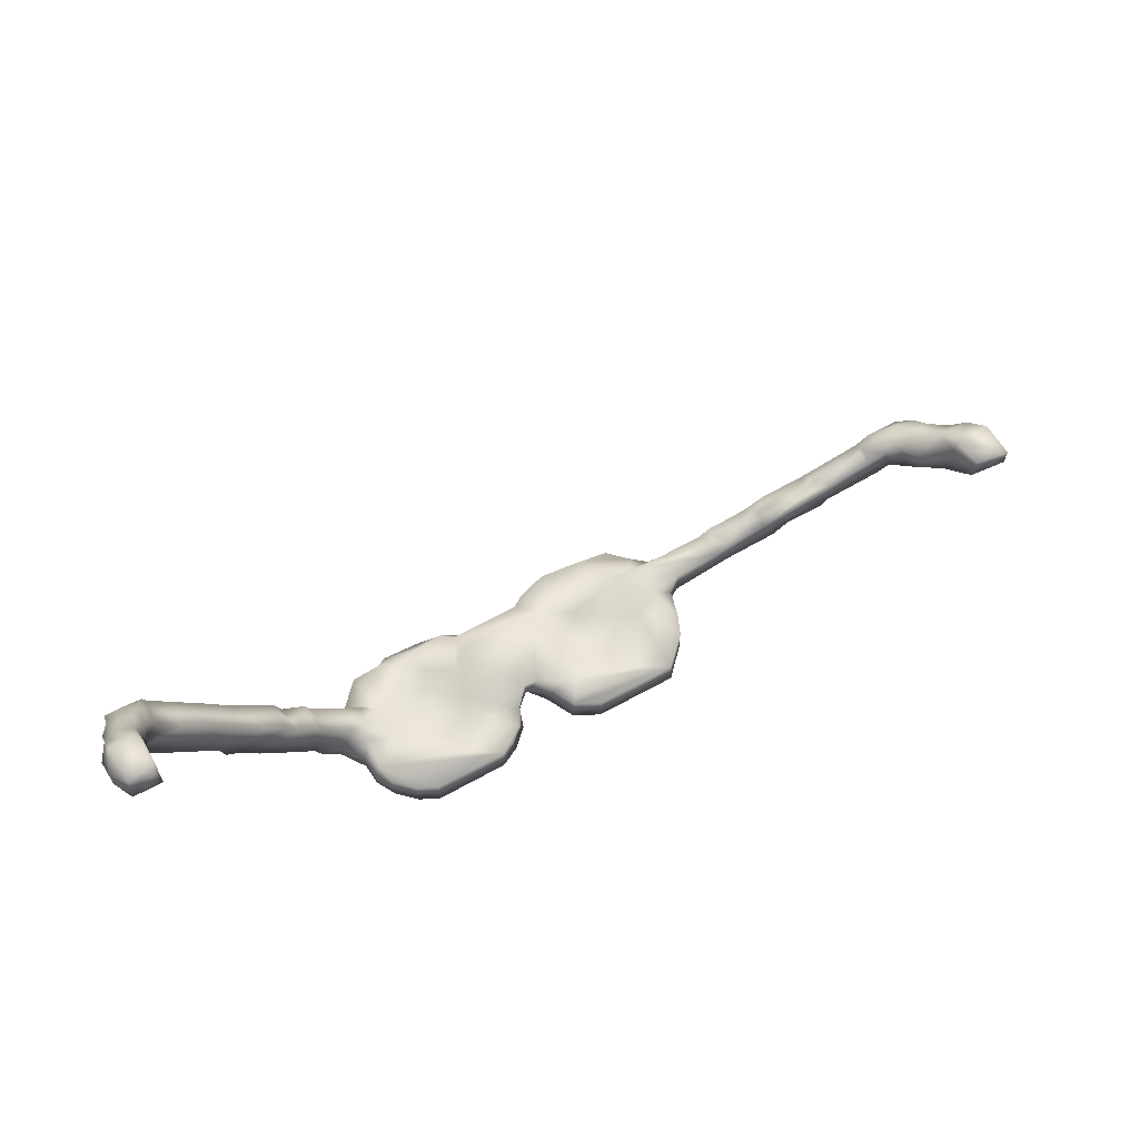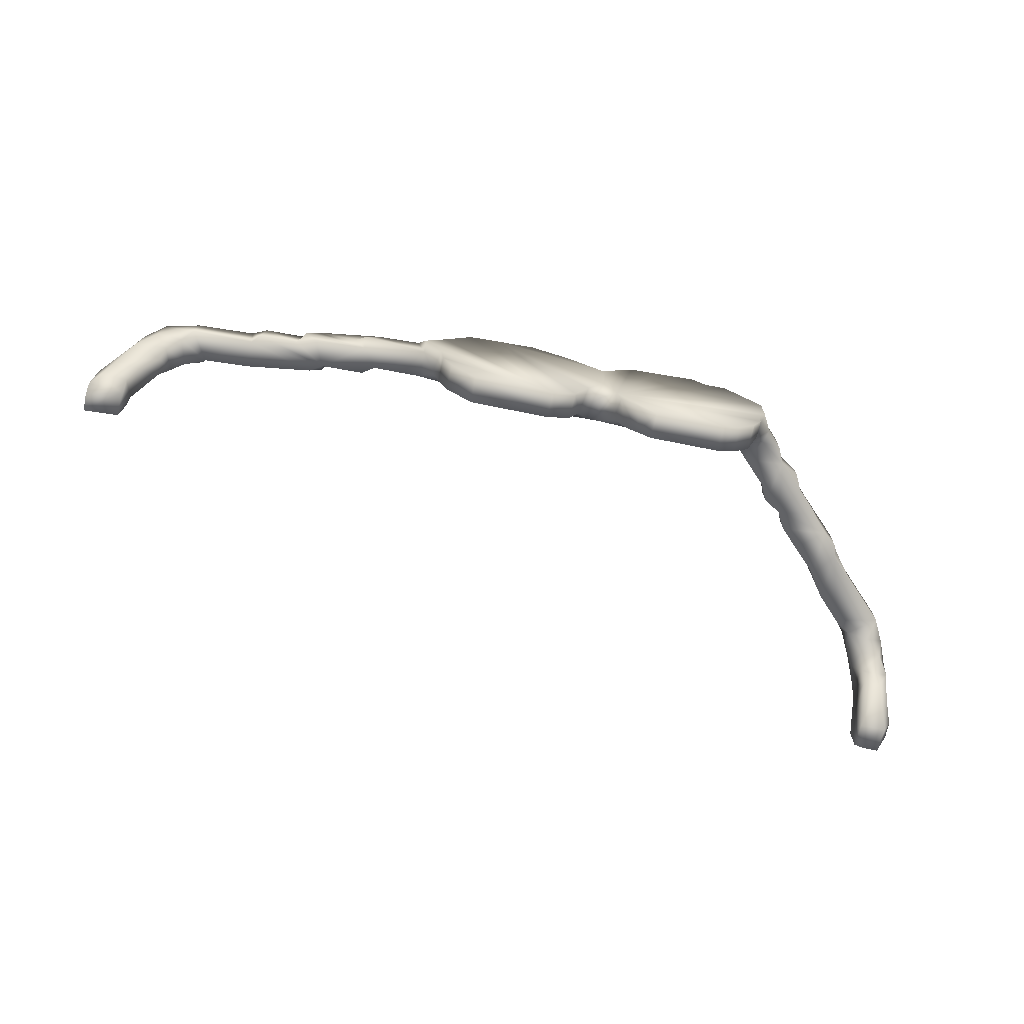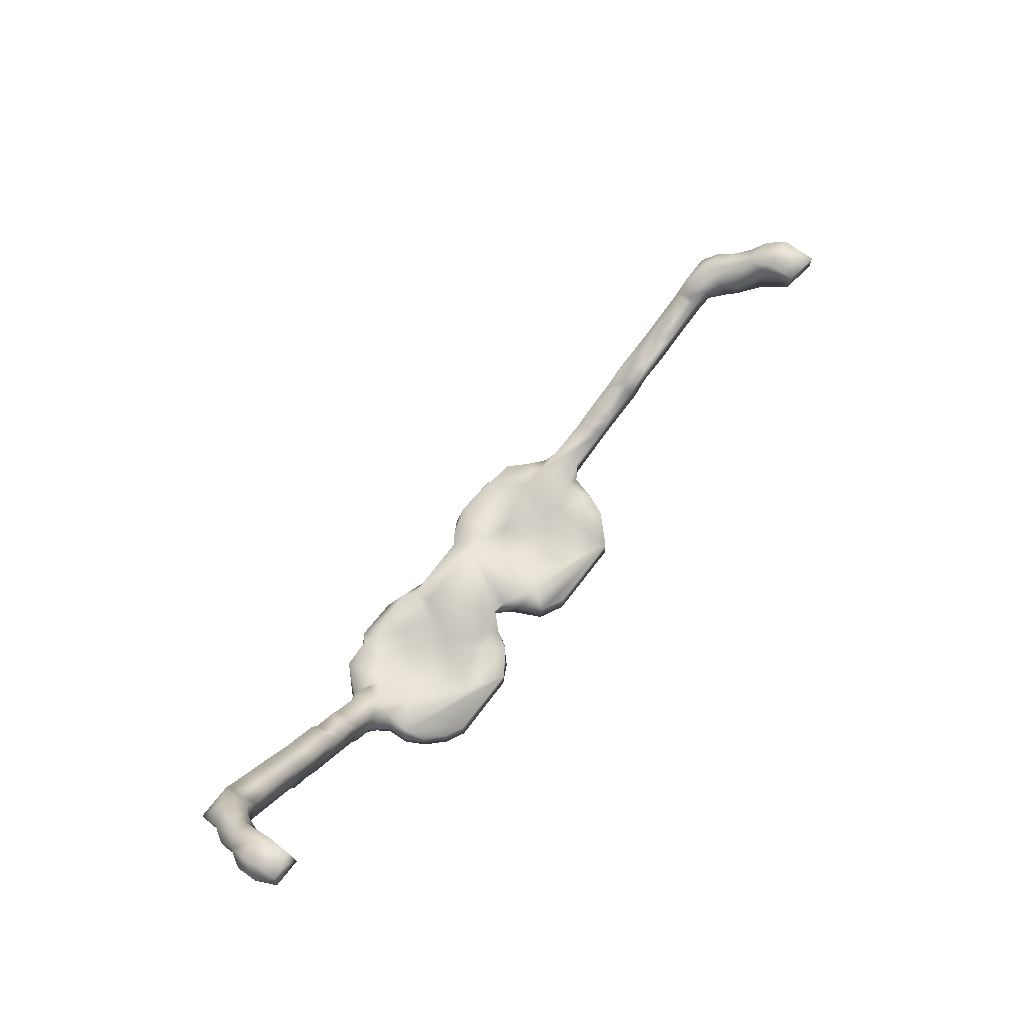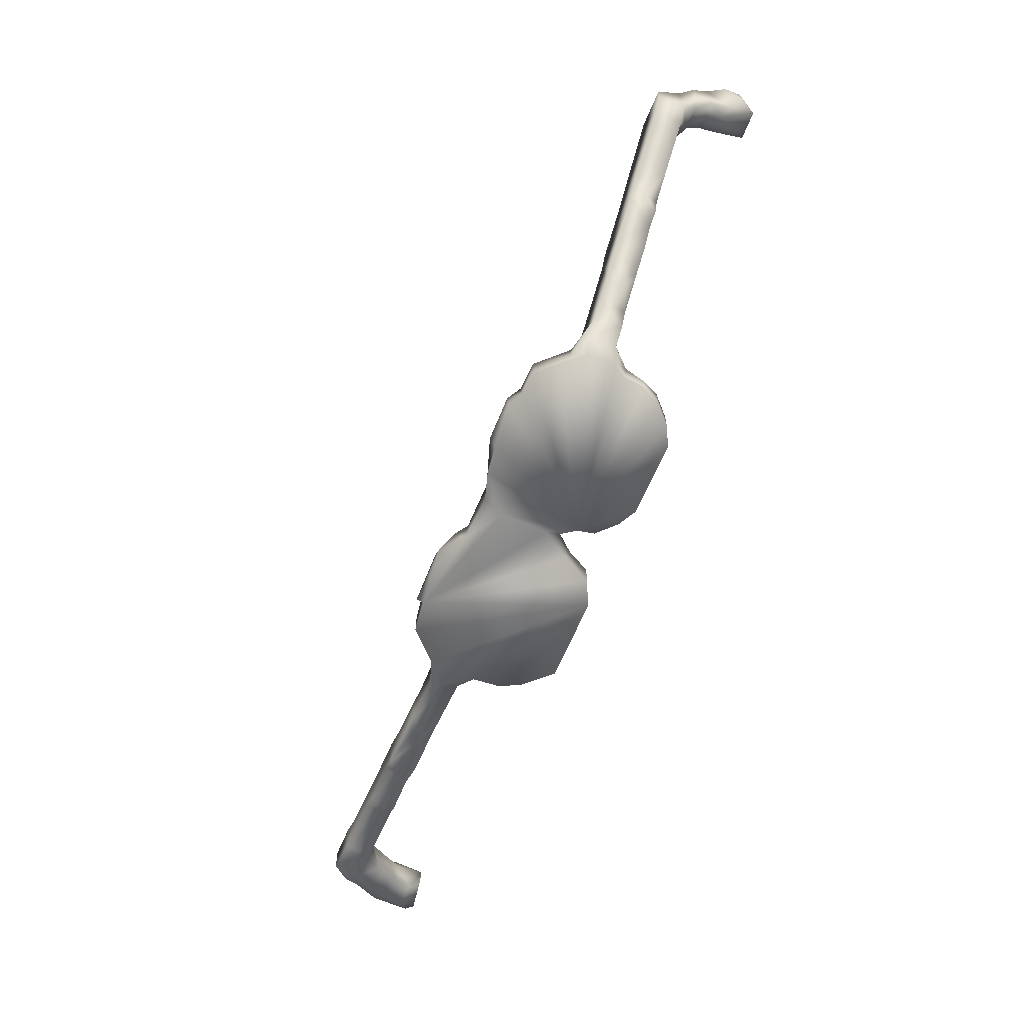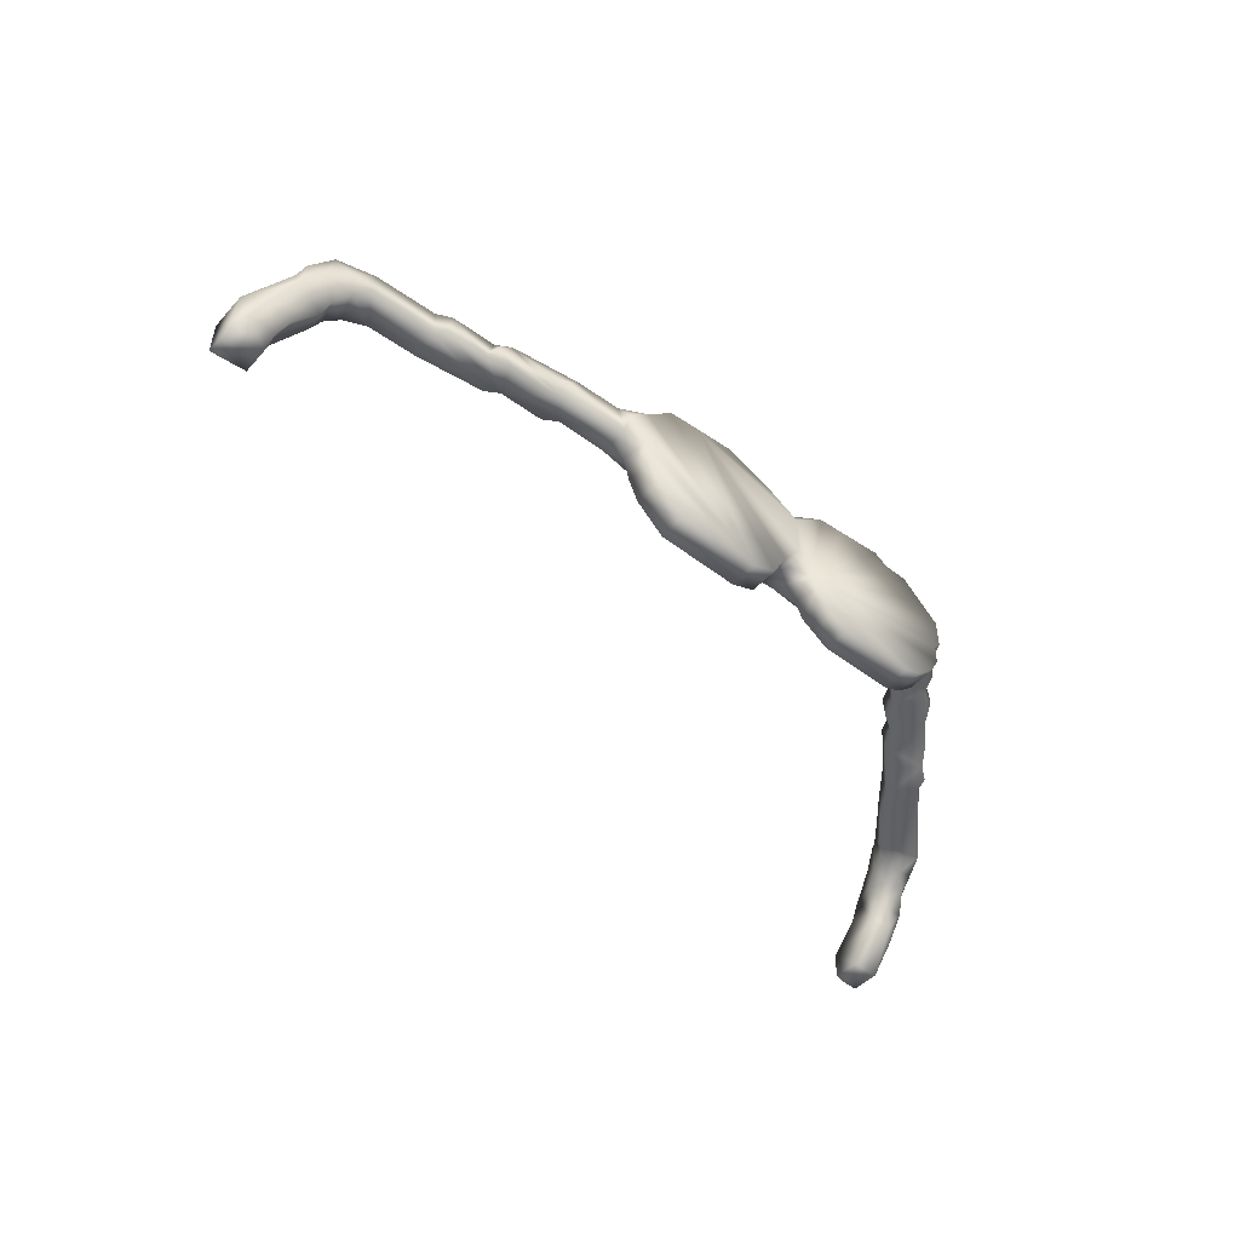
<metadata>
{"format":"obj","ext":"obj","renderer":"f3d","projection":"perspective","resolution":1024,"background":"white","views":[{"elev":60.4,"azim":150.1,"up":"+Y"},{"elev":-68.5,"azim":-11.8,"up":"+Z"},{"elev":70.2,"azim":127.0,"up":"+Y"},{"elev":-65.0,"azim":66.9,"up":"+Y"},{"elev":-50.6,"azim":-40.1,"up":"+Z"}]}
</metadata>
<code>
v 13.01 55.03 56.05
v 13 56.02 55
v 14.02 54.02 57
v 13.23 54.79 60.15
v 15.07 53.04 59.04
v 15.32 55.66 62.25
v 16.45 51.71 63.39
v 13 58 55
v 12.97 57.95 59.03
v 14.03 56.97 60.96
v 16.83 55.31 55.72
v 16.74 51.21 61.89
v 16.98 54.06 57.04
v 17.85 53.1 58.92
v 18.72 50.19 64.08
v 19.84 52.19 60.94
v 17.46 56.63 58.61
v 18.99 55.04 63.58
v 20.17 51.05 62.09
v 19.92 54.08 61.01
v 21.59 50.24 63.79
v 20.95 53.94 63.14
v 22.38 53.14 63.92
v 22.81 49 64.14
v 29.67 48.93 64
v 24.63 52.26 64.11
v 17.13 51.14 65.08
v 17.56 54.01 65.61
v 16.98 54.93 64
v 19.18 50.01 67
v 18.95 52.9 67.01
v 19.92 53.99 65.99
v 20.94 49.53 65.52
v 23.03 49.07 66.99
v 21.5 53.72 65.12
v 22.64 52.95 67
v 24.32 52.07 66.99
v 16.77 57.97 55.53
v 16.97 57.98 58.91
v 17.28 56.63 61.27
v 30.49 48 64.11
v 30.98 48.01 66.94
v 29.8 51.92 64.01
v 24.31 52.97 65.4
v 29.42 48.75 66.97
v 31.15 51.12 66.99
v 32.41 51.23 64.88
v 31.26 52 65.41
v 34.85 47.87 64.17
v 37.02 47.12 64.02
v 42.79 46.92 64.01
v 35.69 47.9 67
v 35.75 47 65.6
v 37.12 47.04 67
v 36.88 50.96 64
v 38.31 50.1 64
v 36.97 50.87 66.99
v 38.25 51 65.4
v 39.26 50.06 66.98
v 44.41 49.07 64
v 49.8 45.91 63.96
v 41.59 46.77 66.12
v 42.74 46 65.59
v 44.19 46.08 66.99
v 48.9 45.83 66.87
v 43.02 49.99 64.06
v 44.01 49.97 66.88
v 45.23 49.16 66.93
v 50.21 48.98 67
v 53.15 44.99 57.82
v 55.92 45.01 55
v 49.75 48.98 63.99
v 52.04 45.01 60.04
v 51.74 45.08 62.83
v 52.04 47.94 60.22
v 51.21 47.85 63.06
v 53.07 48 57.93
v 49.77 44.99 65.6
v 51.99 45.04 67.91
v 51.4 47.81 67.68
v 53.09 47.96 69.02
v 55.02 45 70.98
v 55.02 48 70.99
v 58.24 47.98 71.47
v 56.08 48 55.01
v 53.34 49.1 63.41
v 55.86 47.98 62.21
v 53.88 49 67.1
v 55.52 48.26 67.54
v 64.89 47.99 55
v 57.91 47 63.69
v 61.26 47.94 57.77
v 60.97 47.05 59.99
v 61.45 47.03 66.58
v 64.51 47.87 60.92
v 64.79 47.34 64.09
v 57.74 47.96 67.23
v 64.29 48.04 67.41
v 62.75 45.01 71.94
v 64.21 46.5 72.01
v 57.73 46.5 72
v 65.95 48.06 58.64
v 62.77 47.98 71.94
v 64.97 45 55.04
v 67.6 45.01 56.38
v 67.51 47.97 56.29
v 58.39 45 71.44
v 69.25 45.04 59.71
v 68.72 47.93 58.72
v 71.23 45.03 62.64
v 70.97 46.32 61
v 69.84 48.96 60.35
v 71.34 48.99 60.54
v 67.22 45.01 70.25
v 66.07 47.97 70.9
v 71.37 45.01 67.74
v 71.65 46.2 69.85
v 66.94 49.01 60.23
v 66.86 49 67.95
v 67.37 48.01 70.03
v 75 45.04 56.06
v 75.52 47.98 55.98
v 77.08 45.03 55
v 84.94 45 55.02
v 72.65 45 59.76
v 72.9 47.85 58.93
v 73.06 45 57.93
v 74.06 47.98 57
v 77.39 47.14 63.46
v 81.01 47.05 59.96
v 75.08 45.01 70.96
v 74.64 46.79 70.79
v 76.2 48 70.96
v 78.09 46.61 72.01
v 78.22 45.04 71.42
v 80.66 47.04 66.56
v 79.64 47.96 68.06
v 82.9 45.01 72
v 77.02 48 55
v 77.25 48.19 59.69
v 75.1 48.99 60.1
v 80.99 47.99 57.54
v 75.13 48.99 67.9
v 76.91 48.12 66.38
v 75.05 48 70.05
v 84.97 47.99 55.06
v 86.97 45 56.04
v 86.98 47.99 56.05
v 84 47.04 63.37
v 86.38 48.01 62.47
v 88.92 47.96 57.95
v 80.26 48.12 70.67
v 82.02 47.99 70.14
v 82.78 47.02 72.04
v 84.45 45.08 71.12
v 83.11 47.98 67.99
v 83.9 48 71.05
v 86.03 48.2 66.04
v 86.96 45.01 70.97
v 88.69 49.64 64.78
v 87.93 49 67.03
v 88.9 45.02 57.97
v 89.97 45.01 60.02
v 89.99 46.91 59.97
v 89.35 47.99 60.27
v 90.14 45.05 62.36
v 91.04 45.16 63.66
v 92.14 47.16 64.04
v 86.98 47.84 70.94
v 88.92 45.04 68.99
v 89.86 46.16 68.17
v 90.94 45.02 66.86
v 92.08 47.11 67.01
v 89.16 49.18 63.31
v 90.29 51.23 64.04
v 90.14 48.01 61.93
v 91.73 48.59 63.75
v 93.16 54.08 64.01
v 93.9 48.96 64.02
v 94.05 55.88 64.02
v 94.81 50.9 64.01
v 97.87 53.85 64.02
v 89.62 48.66 67.85
v 90.09 51.06 66.96
v 96.4 57.34 67
v 93.46 54.47 66.95
v 93.77 48.81 66.97
v 93.98 55.94 66.79
v 95.03 50.88 66.83
v 95.97 57.06 64.04
v 100.4 56.44 63.99
v 96.99 52.04 65.01
v 96.95 52.12 66.98
v 97.84 53.92 66.99
v 100.3 56.33 66.99
v 97.1 59.06 64.02
v 99.22 61.18 64.02
v 102.3 64.15 64.01
v 103.7 59.73 64
v 97.13 59.14 66.99
v 101.1 63 66.99
v 102.2 58.56 64.03
v 103.8 59.83 66.96
v 104 66.9 64.09
v 104.1 66.66 66.99
v 104.3 61.4 64
v 106.9 64 64.01
v 104.6 61.06 65.33
v 105.5 62.55 67
v 106.8 69.66 64.01
v 108.6 70.93 63.85
v 110.6 72.63 62.46
v 111.7 68.67 63.99
v 111 71 63.07
v 106.5 69.45 66.99
v 108.2 65.23 66.99
v 108.7 72.08 66.98
v 110.5 67.53 66.99
v 111 78.98 55.01
v 111 81.86 58.16
v 109.1 73.08 63.99
v 110.1 75 62.97
v 110.9 74.33 60.8
v 111 75.12 58.98
v 111 77.73 63.25
v 111 78.67 61.32
v 109.1 72.79 66.96
v 109.8 74.57 65.19
v 111 75.13 65.83
v 112.9 72.97 66.95
v 111.1 81.98 55.53
v 112 81.94 55
v 111.9 81.97 59.02
v 113 71.23 63.95
v 112 68.98 66.94
v 112.9 70.99 66.98
v 114 78.98 55.09
v 112.9 72.59 62.46
v 112.9 75.04 58.98
v 112.5 78.77 61.88
v 114 74.32 60.76
v 114 76.07 58.2
v 114 77.32 62.75
v 114 73.94 62.97
v 115 79 57.1
v 115.1 79.97 59.05
v 114 80.06 60.84
v 115 80.98 57.02
v 113 74.93 65.92
v 113.1 76.68 64.25
v 113.8 81.98 55.05
v 114 81.94 59.01
f 11 1 2
f 1 3 4
f 11 3 1
f 9 2 4
f 4 6 10
f 5 14 16
f 16 12 5
f 5 3 13
f 3 11 13
f 6 7 29
f 5 13 14
f 17 14 13
f 29 18 6
f 12 16 19
f 22 16 20
f 22 23 19
f 26 24 21
f 26 21 23
f 28 7 27
f 15 30 27
f 31 27 30
f 31 30 34
f 31 34 36
f 31 32 28
f 15 21 33
f 32 35 18
f 35 23 22
f 23 44 26
f 35 44 23
f 44 35 36
f 36 37 44
f 36 34 37
f 11 2 8
f 10 39 9
f 10 6 40
f 17 13 38
f 40 17 39
f 39 38 8
f 40 6 18
f 43 25 26
f 37 26 44
f 24 25 34
f 34 25 45
f 37 43 26
f 37 34 46
f 48 43 37
f 45 25 41
f 41 42 45
f 34 45 46
f 46 48 37
f 52 42 49
f 50 53 49
f 53 54 52
f 55 25 43
f 56 41 25
f 46 47 48
f 45 42 52
f 46 55 47
f 55 58 56
f 57 58 46
f 59 57 52
f 58 57 59
f 52 54 59
f 54 51 62
f 62 51 63
f 63 51 61
f 63 61 64
f 64 61 65
f 60 51 56
f 60 56 66
f 66 56 59
f 67 66 59
f 67 64 68
f 68 66 67
f 68 64 69
f 69 60 68
f 71 70 77
f 76 74 61
f 75 70 73
f 73 70 104
f 65 61 78
f 61 74 78
f 65 78 79
f 80 65 79
f 81 80 79
f 79 104 82
f 79 82 83
f 81 79 83
f 83 82 84
f 87 75 86
f 88 72 60
f 88 60 69
f 69 65 80
f 89 88 81
f 89 86 88
f 70 71 104
f 96 95 93
f 84 107 101
f 94 91 97
f 94 93 91
f 96 93 94
f 101 107 99
f 101 99 100
f 87 77 75
f 87 85 77
f 92 85 87
f 89 91 87
f 89 97 91
f 98 94 97
f 103 98 84
f 84 101 103
f 103 101 100
f 104 71 90
f 90 105 104
f 107 105 108
f 109 105 106
f 107 108 110
f 110 108 111
f 112 111 109
f 111 125 110
f 113 125 111
f 113 111 112
f 99 107 114
f 100 99 114
f 115 100 114
f 115 114 120
f 114 107 116
f 116 107 110
f 85 106 90
f 96 118 95
f 118 112 102
f 112 109 102
f 103 100 115
f 119 96 98
f 118 96 119
f 123 124 125
f 122 127 128
f 127 121 123
f 110 125 116
f 116 131 117
f 132 117 131
f 131 125 135
f 132 135 134
f 133 132 134
f 144 136 129
f 135 125 138
f 134 135 138
f 142 139 122
f 140 128 126
f 113 141 126
f 142 122 128
f 143 113 119
f 133 145 132
f 141 143 129
f 133 134 152
f 146 147 124
f 130 150 142
f 153 137 152
f 153 156 136
f 136 149 130
f 169 155 159
f 169 159 171
f 134 154 152
f 134 138 154
f 138 125 155
f 165 139 142
f 146 123 139
f 165 146 139
f 165 148 146
f 157 153 154
f 157 156 153
f 158 160 150
f 169 158 157
f 151 164 162
f 125 163 166
f 164 166 163
f 176 167 166
f 168 167 176
f 159 125 170
f 170 125 172
f 171 170 172
f 173 167 168
f 171 172 173
f 165 151 148
f 174 150 160
f 176 164 165
f 177 168 176
f 175 177 174
f 181 179 177
f 180 181 178
f 169 183 158
f 184 160 161
f 169 171 183
f 184 183 187
f 187 171 173
f 184 187 185
f 173 168 179
f 188 178 186
f 180 178 188
f 187 189 185
f 188 190 180
f 190 191 182
f 189 192 193
f 192 181 182
f 194 193 192
f 185 193 194
f 194 192 182
f 195 182 191
f 190 182 181
f 198 206 202
f 197 200 201
f 195 191 202
f 195 202 203
f 203 202 199
f 201 185 209
f 204 198 201
f 205 204 201
f 201 209 205
f 208 203 199
f 209 203 208
f 185 203 209
f 209 208 207
f 204 206 198
f 213 207 206
f 213 206 210
f 214 211 212
f 205 209 216
f 215 205 218
f 215 218 217
f 217 210 215
f 218 207 213
f 205 216 218
f 221 212 211
f 222 223 212
f 225 222 228
f 225 224 223
f 226 224 225
f 221 211 217
f 228 217 227
f 228 227 229
f 227 217 230
f 231 232 219
f 220 226 233
f 234 235 213
f 236 235 234
f 217 235 236
f 230 236 234
f 217 236 230
f 238 212 223
f 223 239 241
f 225 250 240
f 239 237 242
f 240 243 247
f 244 238 241
f 242 241 239
f 243 244 241
f 243 241 242
f 247 242 246
f 243 242 247
f 229 230 249
f 250 225 229
f 229 249 250
f 230 234 249
f 251 237 232
f 247 233 240
f 233 247 252
f 252 231 233
f 248 251 252
f 246 245 248
f 2 1 4
f 4 3 5
f 4 5 12
f 7 4 12
f 6 4 7
f 9 8 2
f 9 4 10
f 39 8 9
f 15 12 19
f 14 20 16
f 17 20 14
f 21 15 19
f 22 19 16
f 18 22 20
f 23 21 19
f 26 25 24
f 27 7 12
f 28 29 7
f 27 12 15
f 28 27 31
f 28 32 29
f 31 36 32
f 32 18 29
f 30 15 33
f 18 35 22
f 33 24 34
f 34 30 33
f 36 35 32
f 24 33 21
f 38 11 8
f 10 40 39
f 38 13 11
f 39 17 38
f 17 40 20
f 40 18 20
f 48 47 43
f 56 51 50
f 42 41 49
f 53 52 49
f 51 53 50
f 53 51 54
f 55 56 25
f 56 49 41
f 56 50 49
f 47 55 43
f 46 45 52
f 46 58 55
f 46 52 57
f 59 56 58
f 60 61 51
f 64 54 62
f 59 54 64
f 64 62 63
f 67 59 64
f 68 60 66
f 72 76 61
f 75 73 74
f 76 75 74
f 74 73 104
f 75 77 70
f 65 69 64
f 79 78 104
f 104 78 74
f 72 61 60
f 86 76 72
f 76 86 75
f 85 71 77
f 88 86 72
f 80 81 88
f 69 80 88
f 81 84 89
f 81 83 84
f 89 87 86
f 91 93 87
f 95 92 93
f 82 104 107
f 84 82 107
f 85 90 71
f 87 93 92
f 92 102 85
f 92 95 102
f 89 84 97
f 84 98 97
f 90 106 105
f 107 104 105
f 105 109 108
f 109 111 108
f 113 126 125
f 94 98 96
f 116 117 114
f 120 114 117
f 120 117 145
f 102 106 85
f 95 118 102
f 119 112 118
f 102 109 106
f 112 119 113
f 115 98 103
f 120 119 98
f 115 120 98
f 120 145 119
f 145 143 119
f 121 122 123
f 126 127 125
f 126 128 127
f 122 121 127
f 127 123 125
f 129 130 142
f 132 145 117
f 131 116 125
f 132 131 135
f 139 123 122
f 141 140 126
f 129 140 141
f 140 142 128
f 140 129 142
f 143 141 113
f 143 144 129
f 143 145 144
f 145 133 144
f 137 136 144
f 144 133 137
f 146 124 123
f 146 148 147
f 149 150 130
f 125 124 147
f 148 151 147
f 136 130 129
f 153 136 137
f 154 153 152
f 136 156 149
f 155 154 138
f 156 158 149
f 157 154 155
f 155 125 159
f 157 155 169
f 142 150 165
f 133 152 137
f 150 149 158
f 157 158 156
f 183 161 158
f 161 160 158
f 125 147 162
f 151 162 147
f 163 125 162
f 164 163 162
f 165 164 151
f 164 176 166
f 171 159 170
f 125 166 167
f 172 125 167
f 173 172 167
f 150 174 165
f 174 176 165
f 174 177 176
f 175 181 177
f 175 178 181
f 177 179 168
f 175 174 160
f 184 175 160
f 184 161 183
f 187 183 171
f 184 186 175
f 186 178 175
f 186 184 185
f 187 173 179
f 181 189 179
f 189 187 179
f 180 190 181
f 188 186 185
f 185 190 188
f 189 181 192
f 185 189 193
f 195 194 182
f 185 194 195
f 196 202 190
f 196 197 202
f 202 191 190
f 197 198 202
f 206 199 202
f 200 196 190
f 200 190 185
f 200 197 196
f 201 200 185
f 201 198 197
f 185 195 203
f 206 208 199
f 208 206 207
f 204 210 206
f 210 211 213
f 214 213 211
f 205 215 204
f 215 210 204
f 216 209 207
f 217 211 210
f 218 216 207
f 222 212 221
f 225 223 222
f 220 219 224
f 226 220 224
f 212 238 214
f 219 239 224
f 225 240 226
f 228 221 217
f 228 222 221
f 229 225 228
f 229 227 230
f 231 219 220
f 240 233 226
f 220 233 231
f 214 234 213
f 214 238 234
f 218 213 235
f 217 218 235
f 237 239 219
f 223 224 239
f 241 238 223
f 240 250 243
f 244 234 238
f 243 234 244
f 245 242 237
f 246 242 245
f 248 245 237
f 243 250 234
f 249 234 250
f 231 251 232
f 232 237 219
f 251 248 237
f 252 247 246
f 252 251 231
f 246 248 252

</code>
